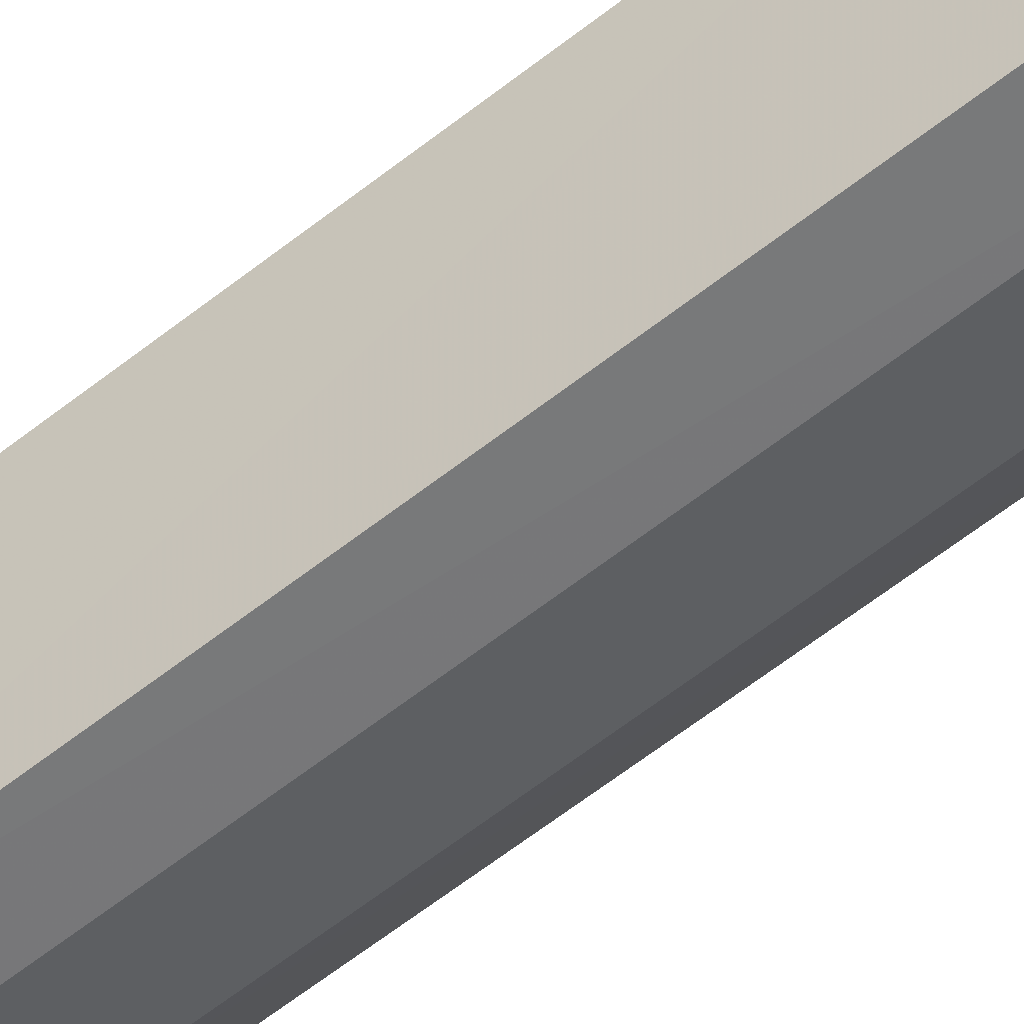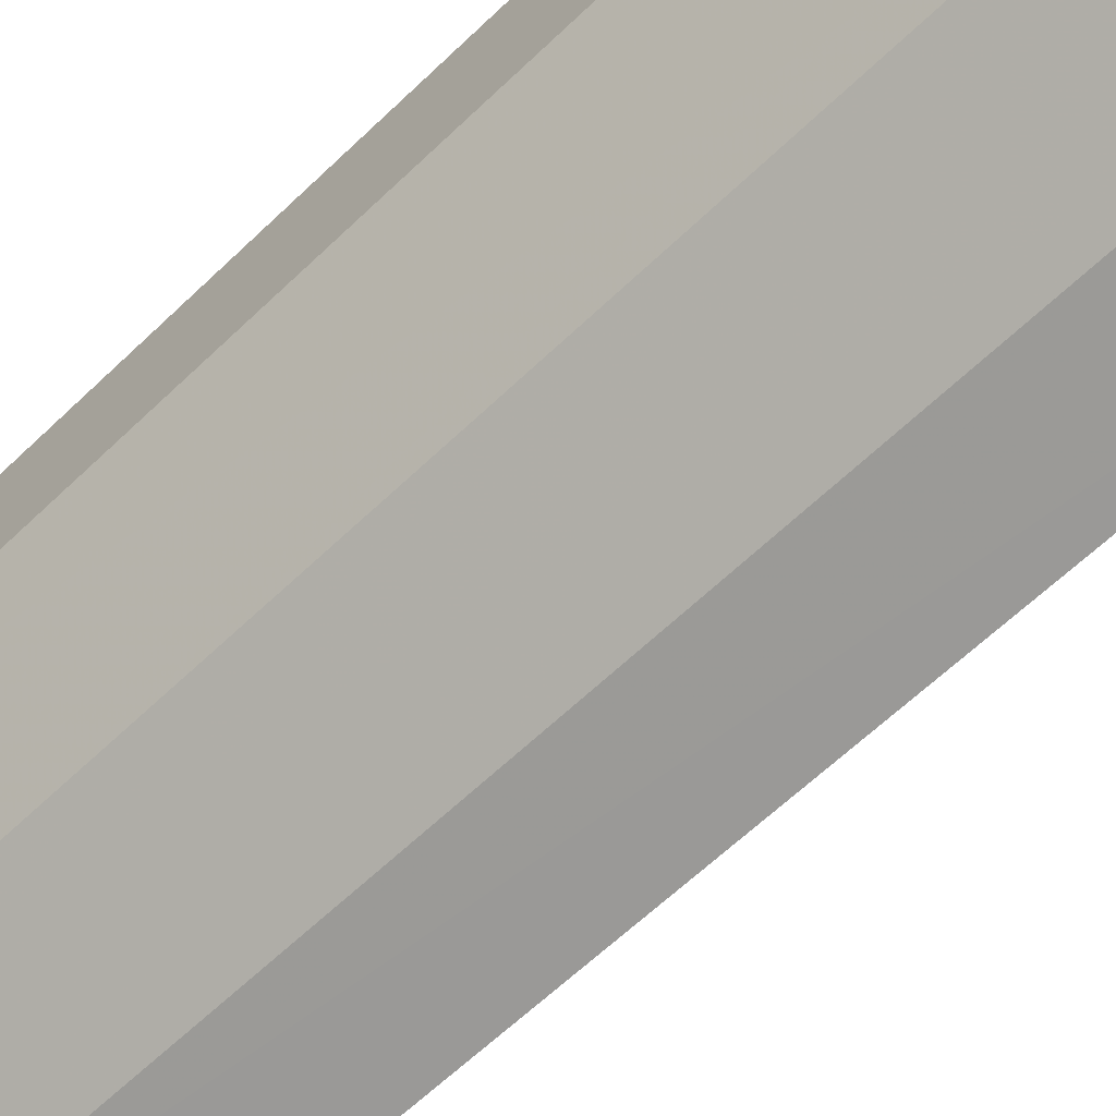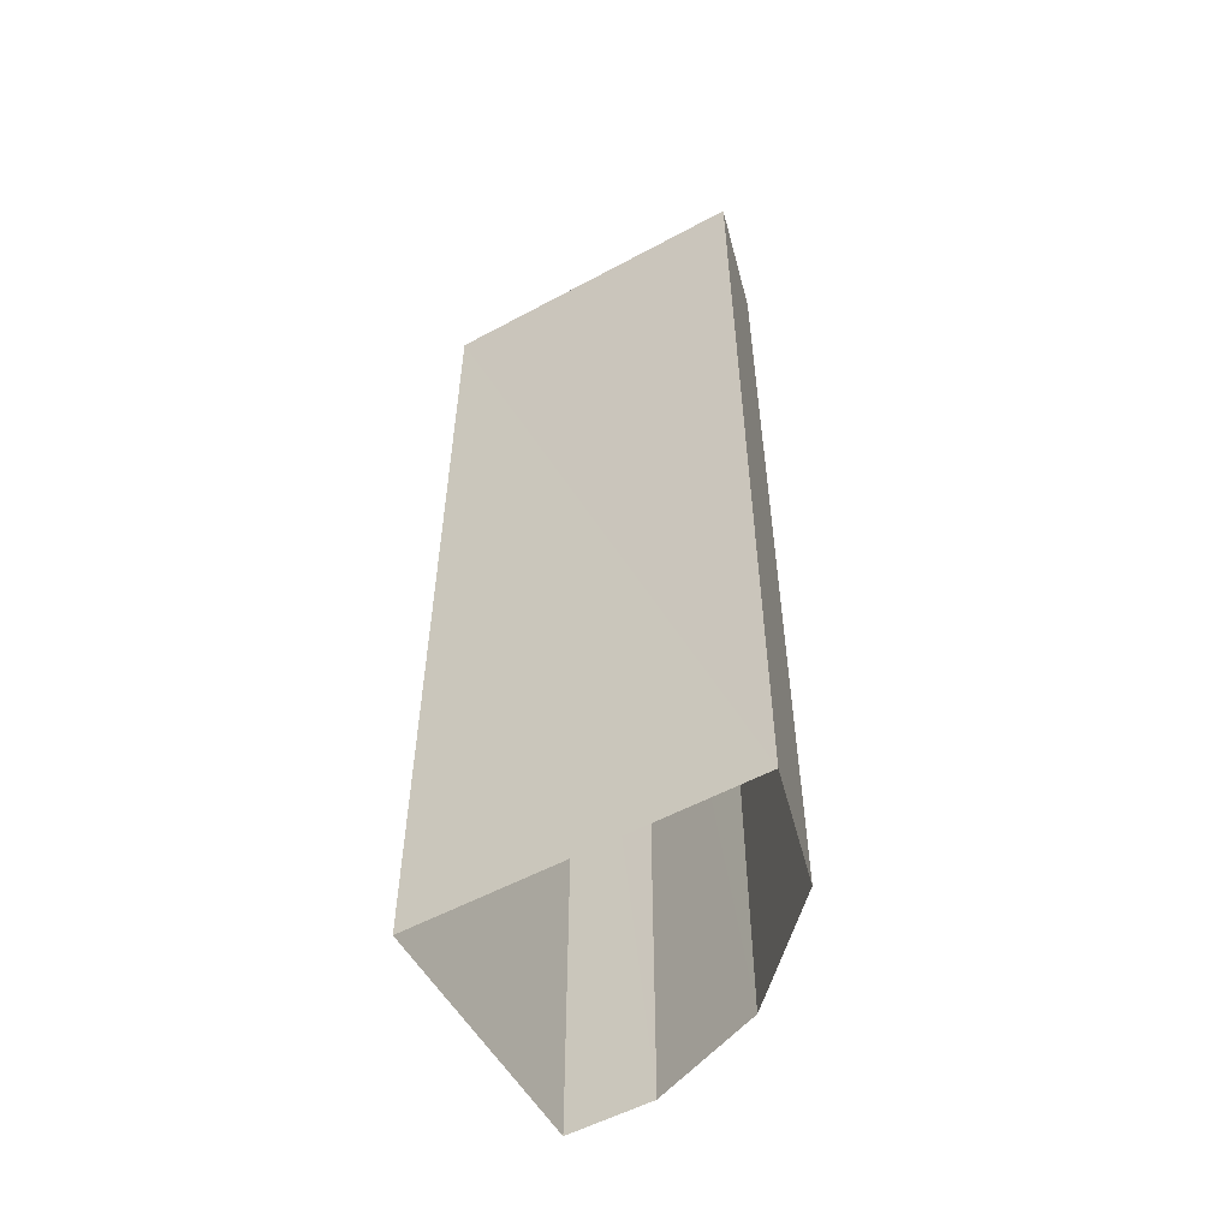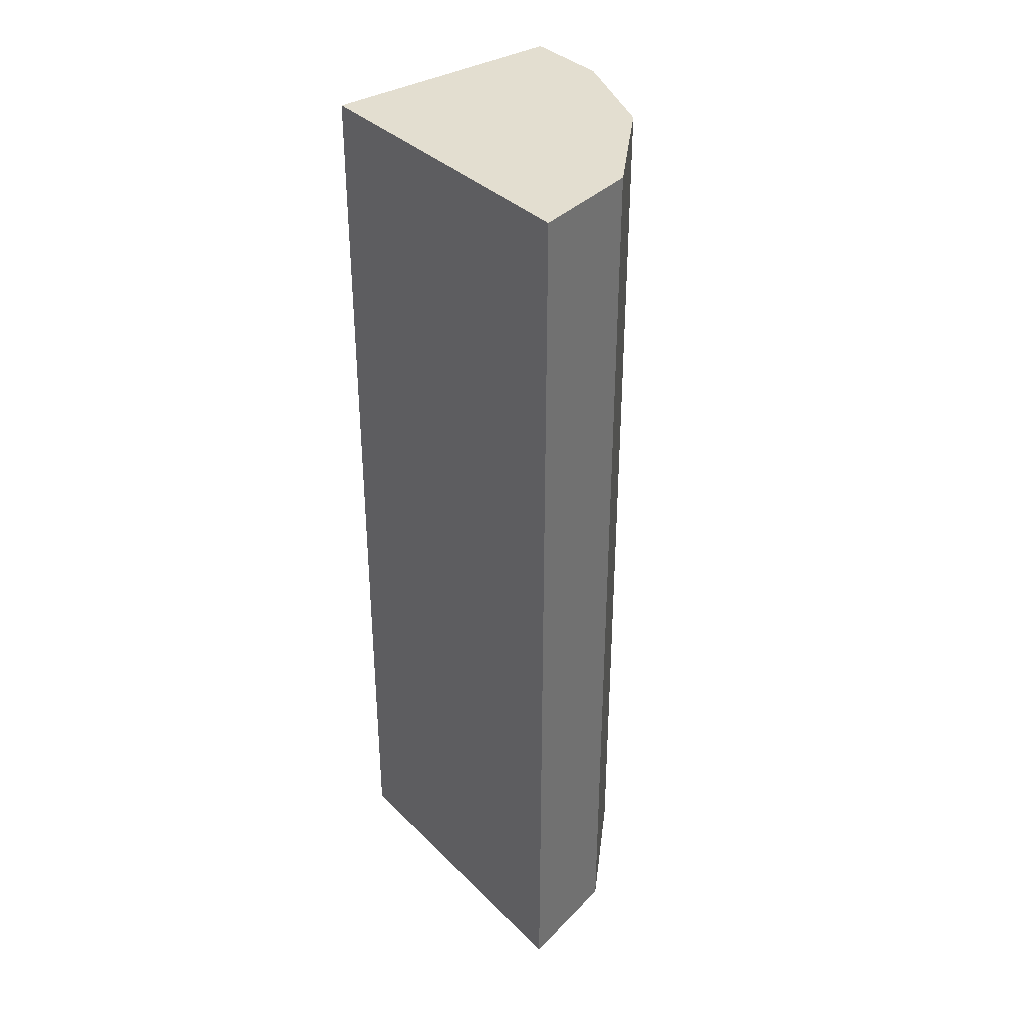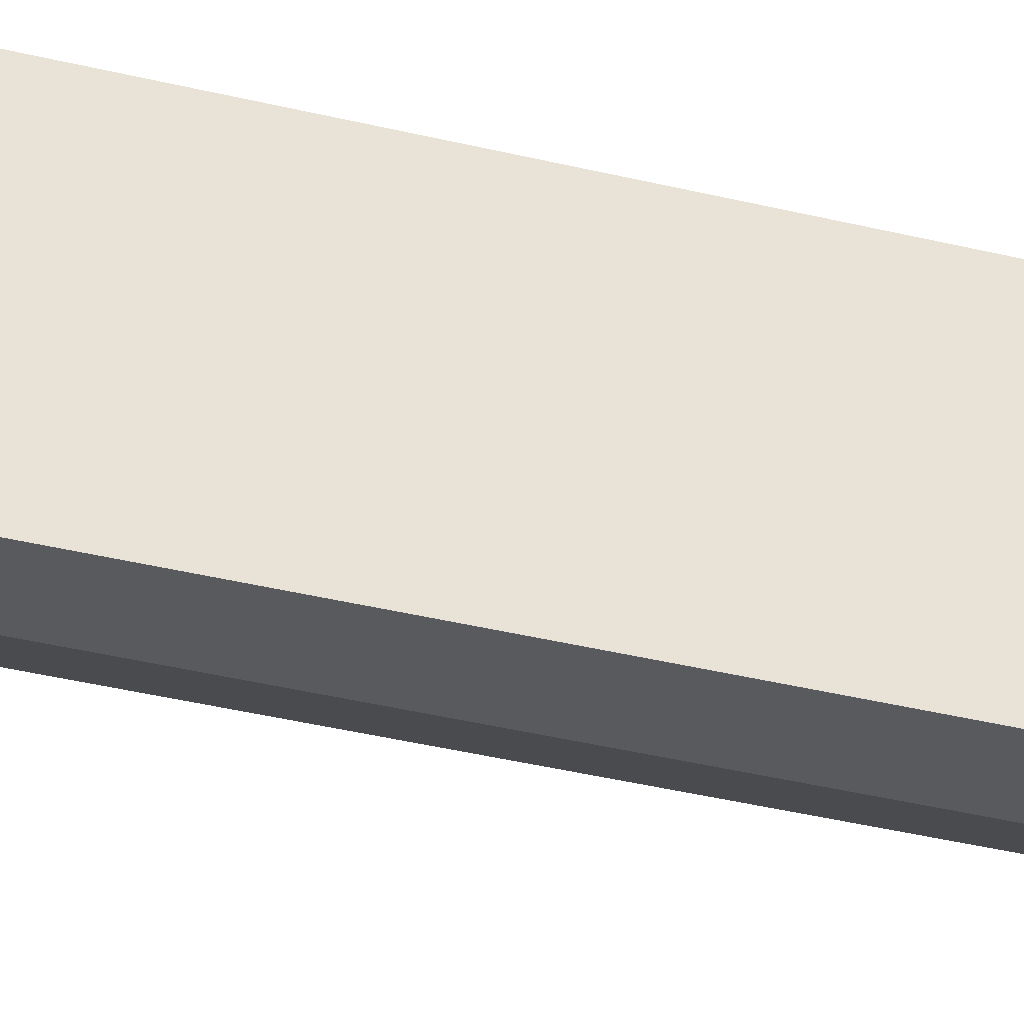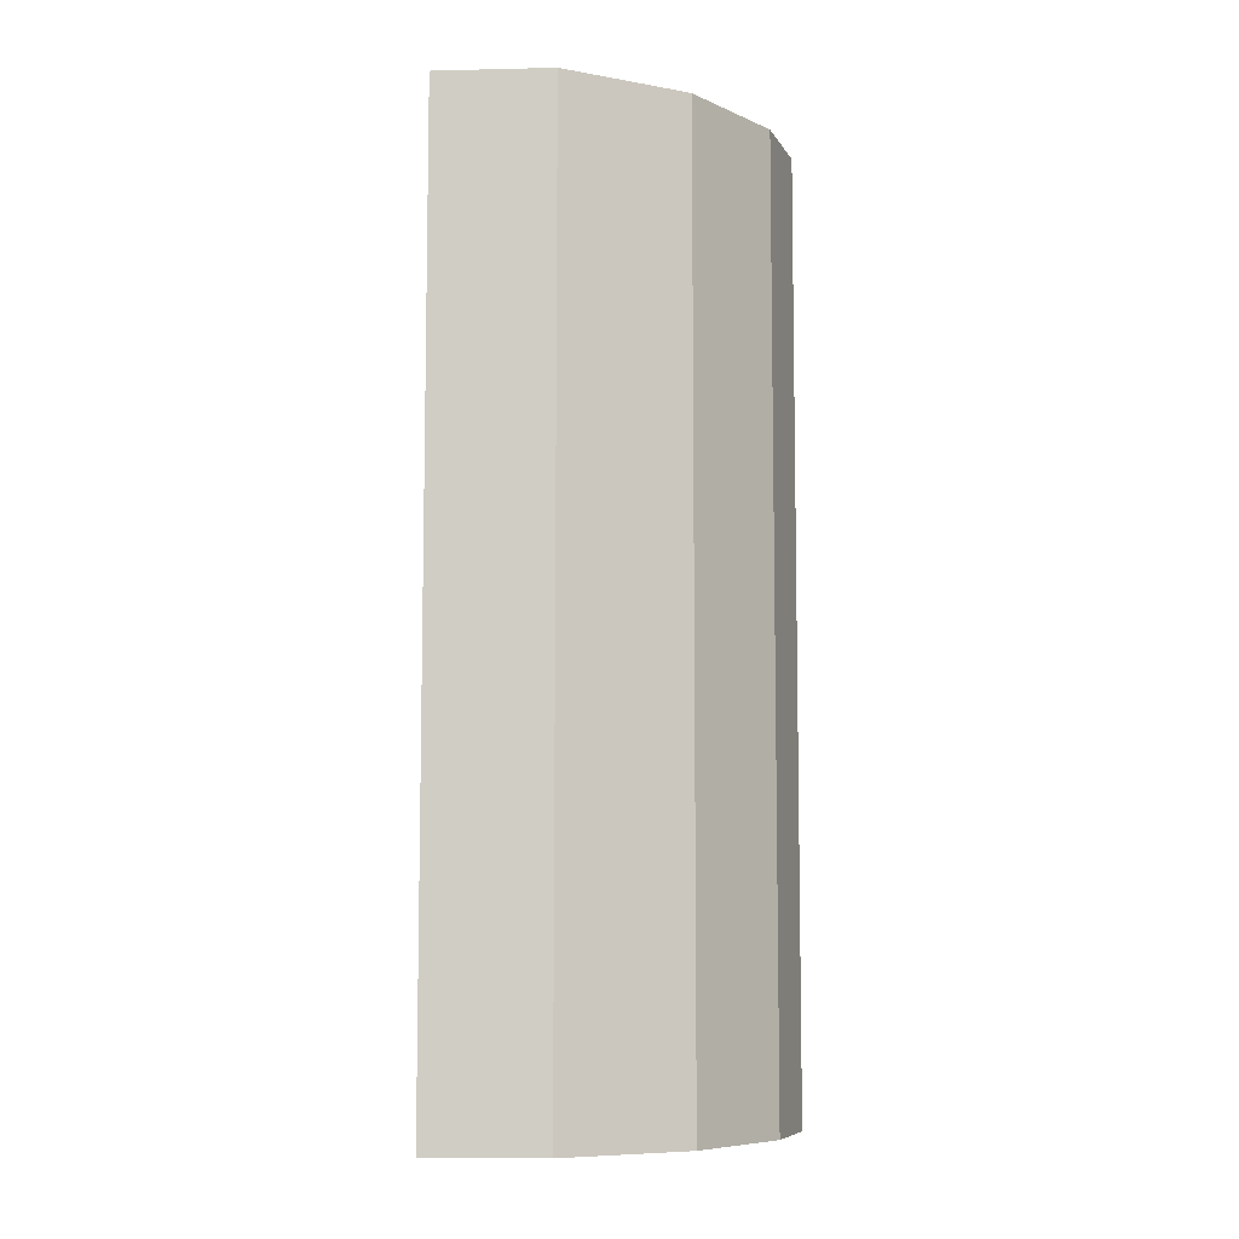
<metadata>
{"format":"obj","ext":"obj","renderer":"f3d","projection":"perspective","resolution":1024,"background":"white","views":[{"elev":-72.7,"azim":126.5,"up":"+Y"},{"elev":-58.8,"azim":-44.7,"up":"+Y"},{"elev":-55.3,"azim":-169.7,"up":"+Z"},{"elev":35.8,"azim":-147.4,"up":"+Z"},{"elev":-49.8,"azim":75.9,"up":"+Y"},{"elev":-7.8,"azim":-91.0,"up":"+Z"}]}
</metadata>
<code>
v -7576 -3.73e+04 18.8
v -7576 -3.73e+04 4.658
v -7575 -3.73e+04 4.658
v -7575 -3.73e+04 18.8
v -7577 -3.73e+04 4.659
v -7577 -3.73e+04 18.8
v -7579 -3.73e+04 4.66
v -7579 -3.73e+04 18.8
v -7580 -3.73e+04 4.66
v -7580 -3.73e+04 18.8
v -7579 -3.729e+04 4.66
v -7579 -3.729e+04 18.8
f 9 11 3
f 3 2 5
f 9 3 7
f 3 5 7
f 1 2 3
f 4 1 3
f 1 5 2
f 1 6 5
f 6 7 5
f 6 8 7
f 8 9 7
f 8 10 9
f 10 11 9
f 10 12 11
f 4 3 11
f 12 4 11
f 6 1 4
f 4 12 10
f 6 4 8
f 4 10 8

</code>
